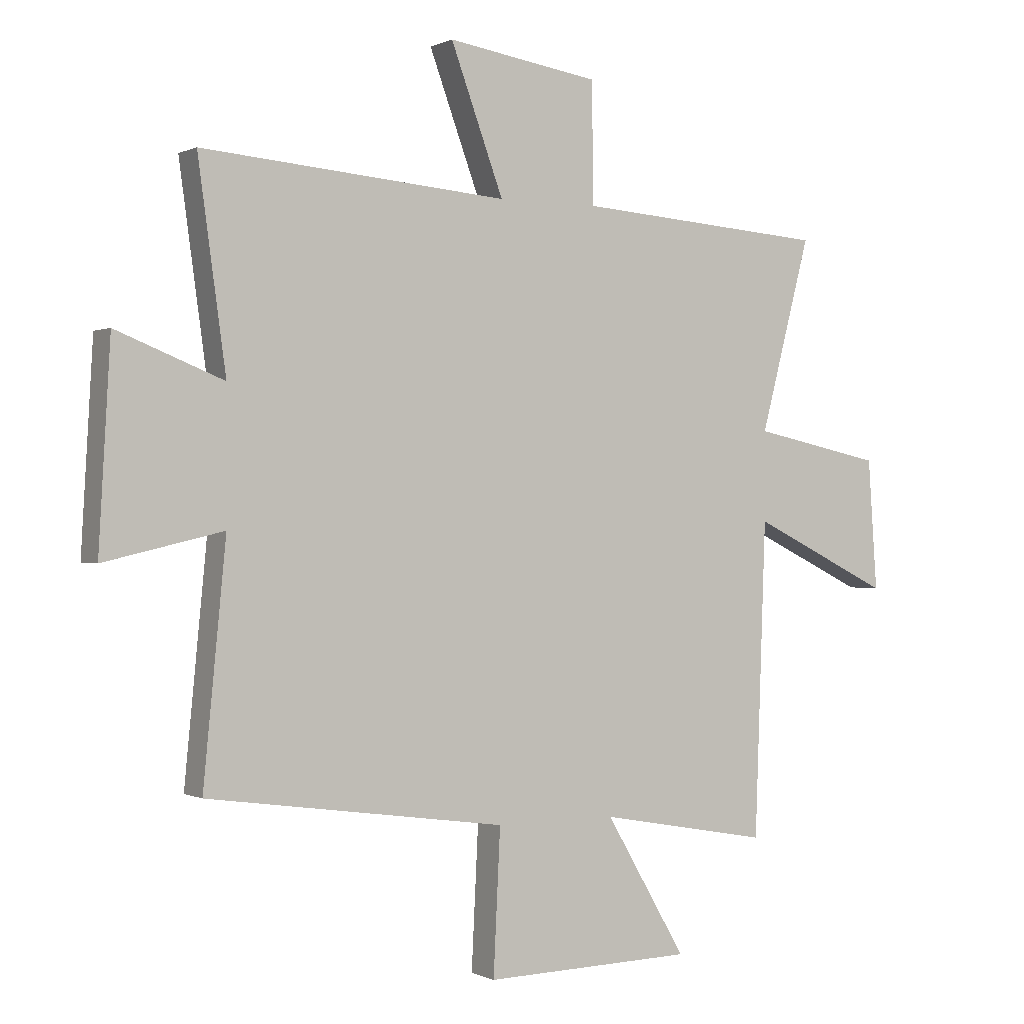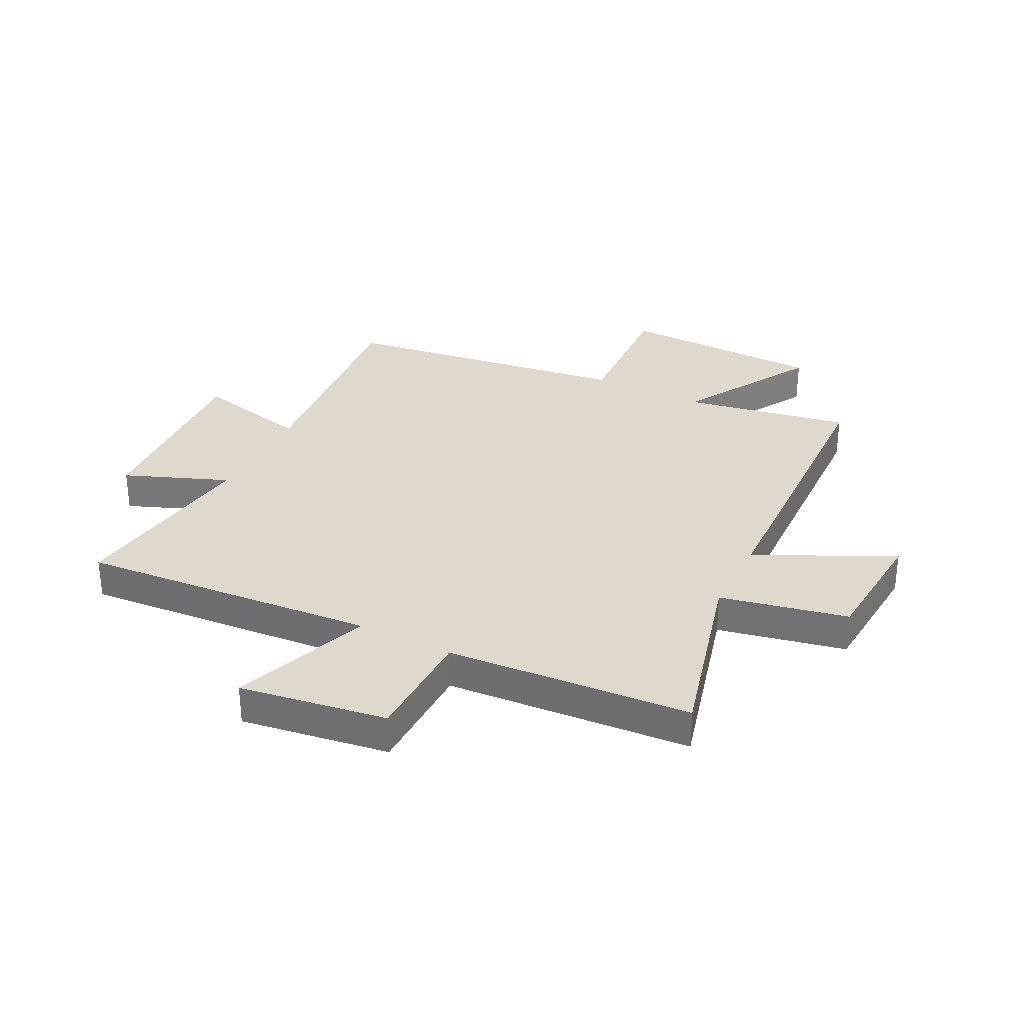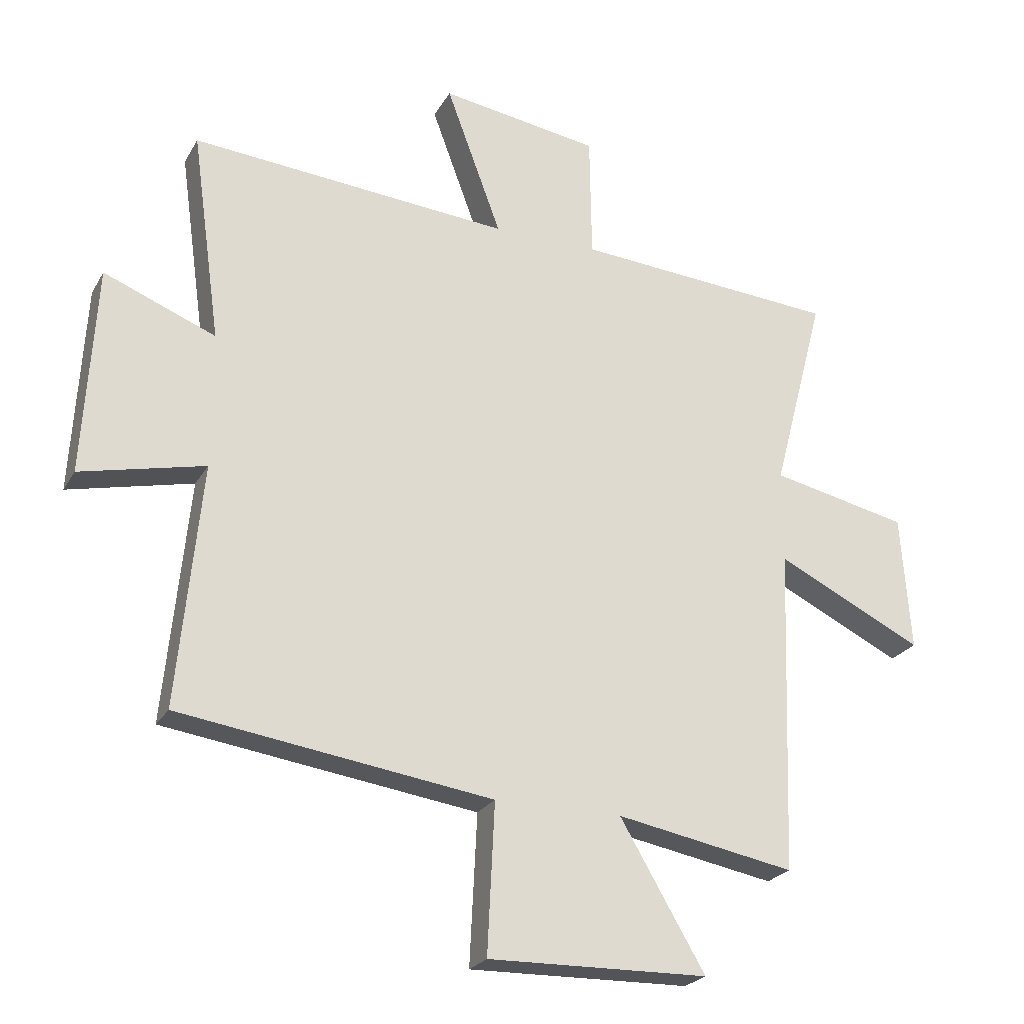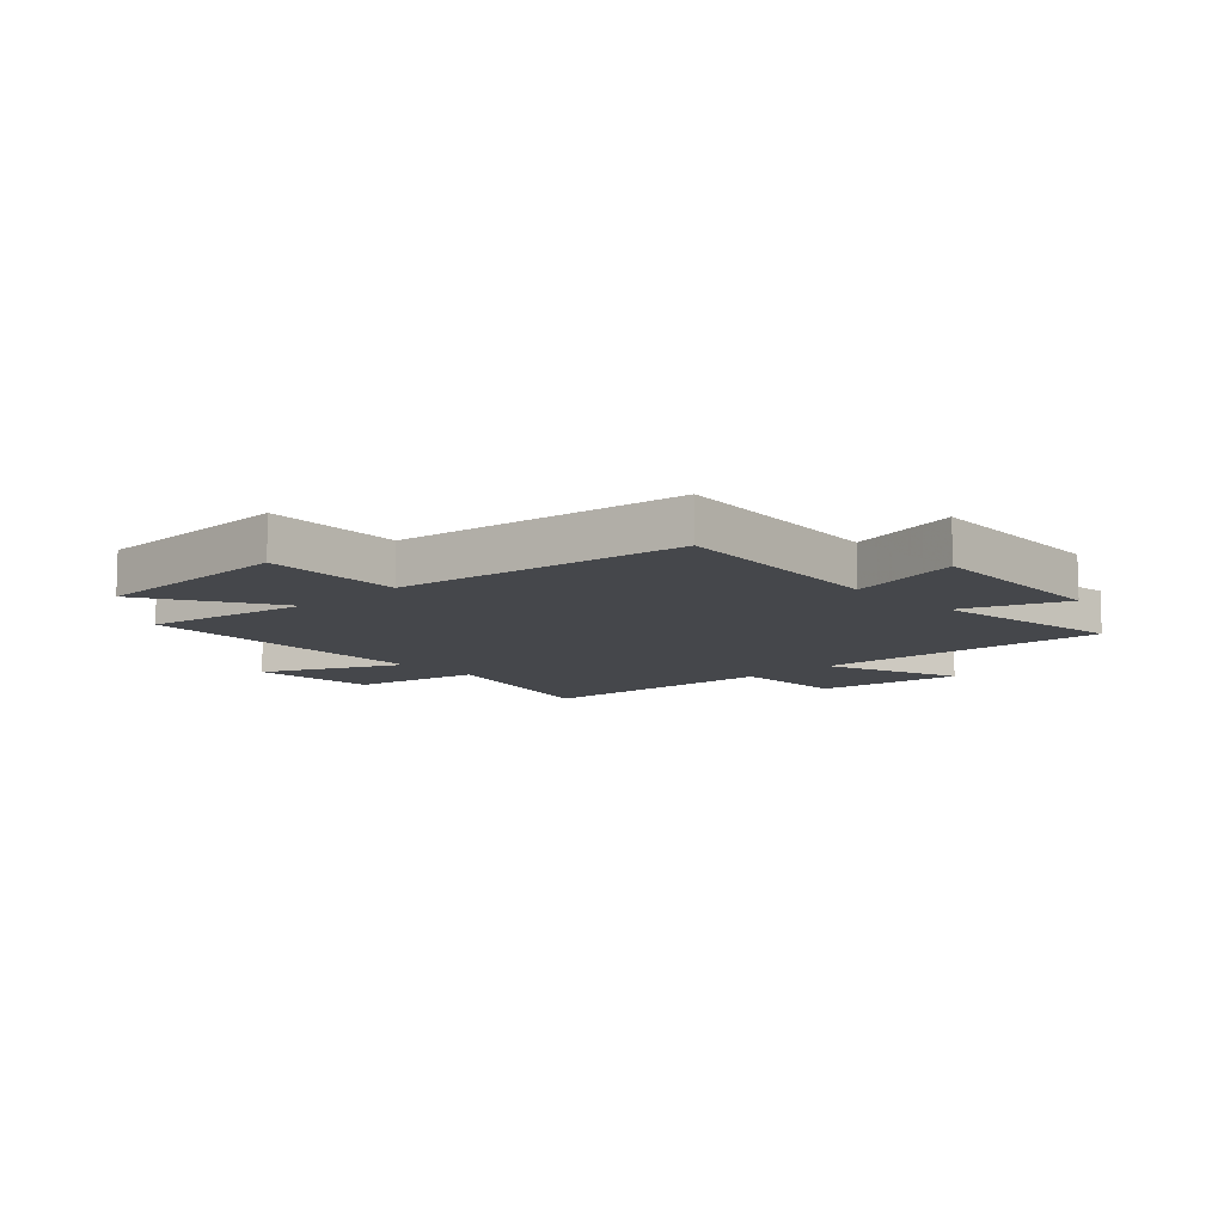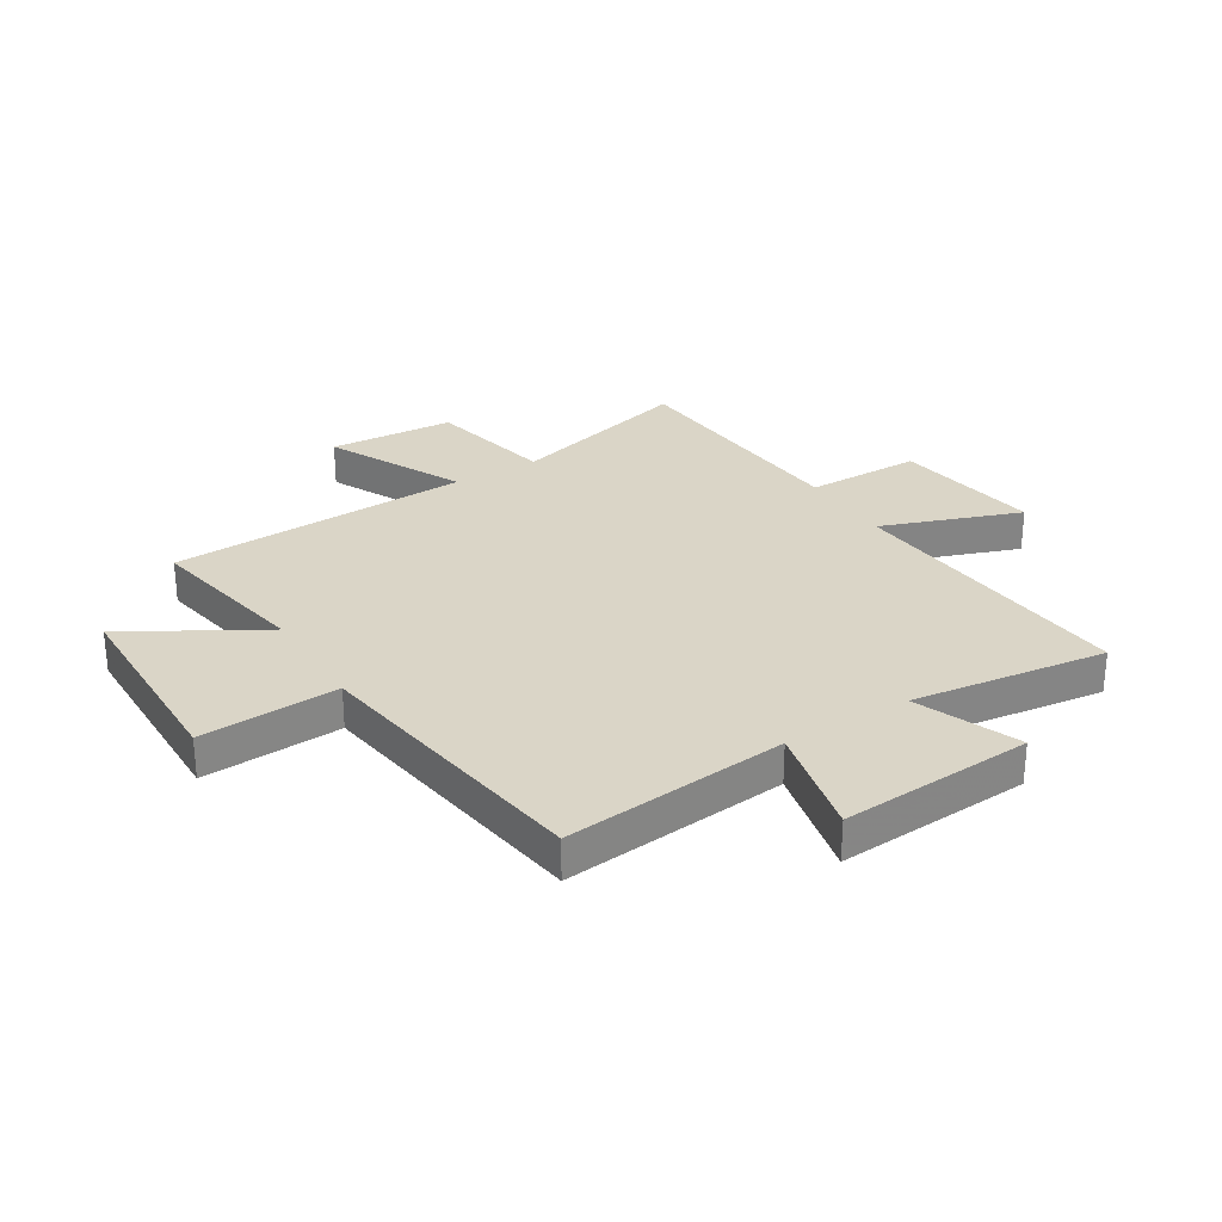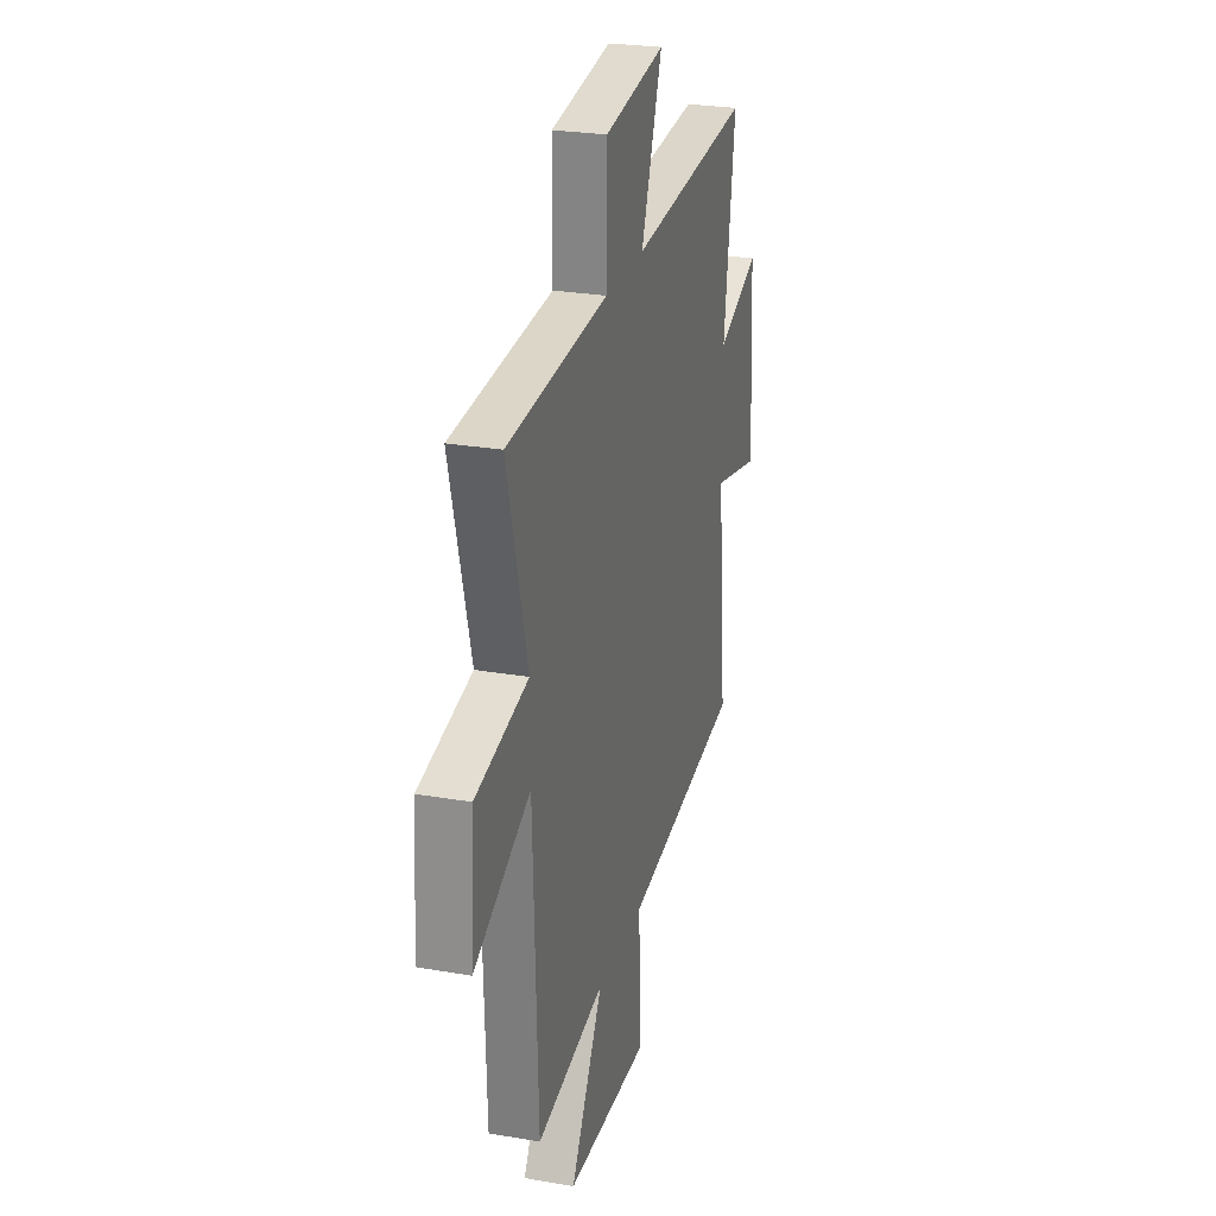
<metadata>
{"format":"obj","ext":"obj","renderer":"f3d","projection":"perspective","resolution":1024,"background":"white","views":[{"elev":-0.0,"azim":-30.8,"up":"+Z"},{"elev":32.1,"azim":26.9,"up":"+Y"},{"elev":-24.0,"azim":-23.1,"up":"+Z"},{"elev":-10.2,"azim":-136.4,"up":"+Y"},{"elev":29.0,"azim":-121.9,"up":"+Y"},{"elev":25.9,"azim":105.4,"up":"+Z"}]}
</metadata>
<code>
v 0.587 0.07 0.468
v 0.5 0.07 0.138
v 0.726 0.07 0.09
v 0.742 0.07 -0.134
v 0.5 0.07 -0.016
v 0.481 0.07 -0.554
v 0.186 0.07 -0.5
v 0.326 0.07 -0.738
v -0.036 0.07 -0.746
v -0.024 0.07 -0.5
v -0.539 0.07 -0.427
v -0.5 0.07 -0.028
v -0.704 0.07 -0.075
v -0.684 0.07 0.269
v -0.5 0.07 0.196
v -0.548 0.07 0.543
v -0.021 0.07 0.5
v -0.112 0.07 0.746
v 0.15 0.07 0.706
v 0.153 0.07 0.5
v 0.587 0 0.468
v 0.5 0 0.138
v 0.726 0 0.09
v 0.742 0 -0.134
v 0.5 0 -0.016
v 0.481 0 -0.554
v 0.186 0 -0.5
v 0.326 0 -0.738
v -0.036 0 -0.746
v -0.024 0 -0.5
v -0.539 0 -0.427
v -0.5 0 -0.028
v -0.704 0 -0.075
v -0.684 0 0.269
v -0.5 0 0.196
v -0.548 0 0.543
v -0.021 0 0.5
v -0.112 0 0.746
v 0.15 0 0.706
v 0.153 0 0.5
f 17 18 19 20
f 17 20 1 2
f 15 16 17 2
f 12 13 14 15
f 12 15 2 3
f 10 11 12
f 7 8 9 10
f 7 10 12
f 5 6 7 12
f 3 4 5
f 3 5 12
f 40 39 38 37
f 22 21 40 37
f 22 37 36 35
f 35 34 33 32
f 23 22 35 32
f 32 31 30
f 30 29 28 27
f 32 30 27
f 32 27 26 25
f 25 24 23
f 32 25 23
f 1 21 22 2
f 2 22 23 3
f 3 23 24 4
f 4 24 25 5
f 5 25 26 6
f 6 26 27 7
f 7 27 28 8
f 8 28 29 9
f 9 29 30 10
f 10 30 31 11
f 11 31 32 12
f 12 32 33 13
f 13 33 34 14
f 14 34 35 15
f 15 35 36 16
f 16 36 37 17
f 17 37 38 18
f 18 38 39 19
f 19 39 40 20
f 20 40 21 1

</code>
